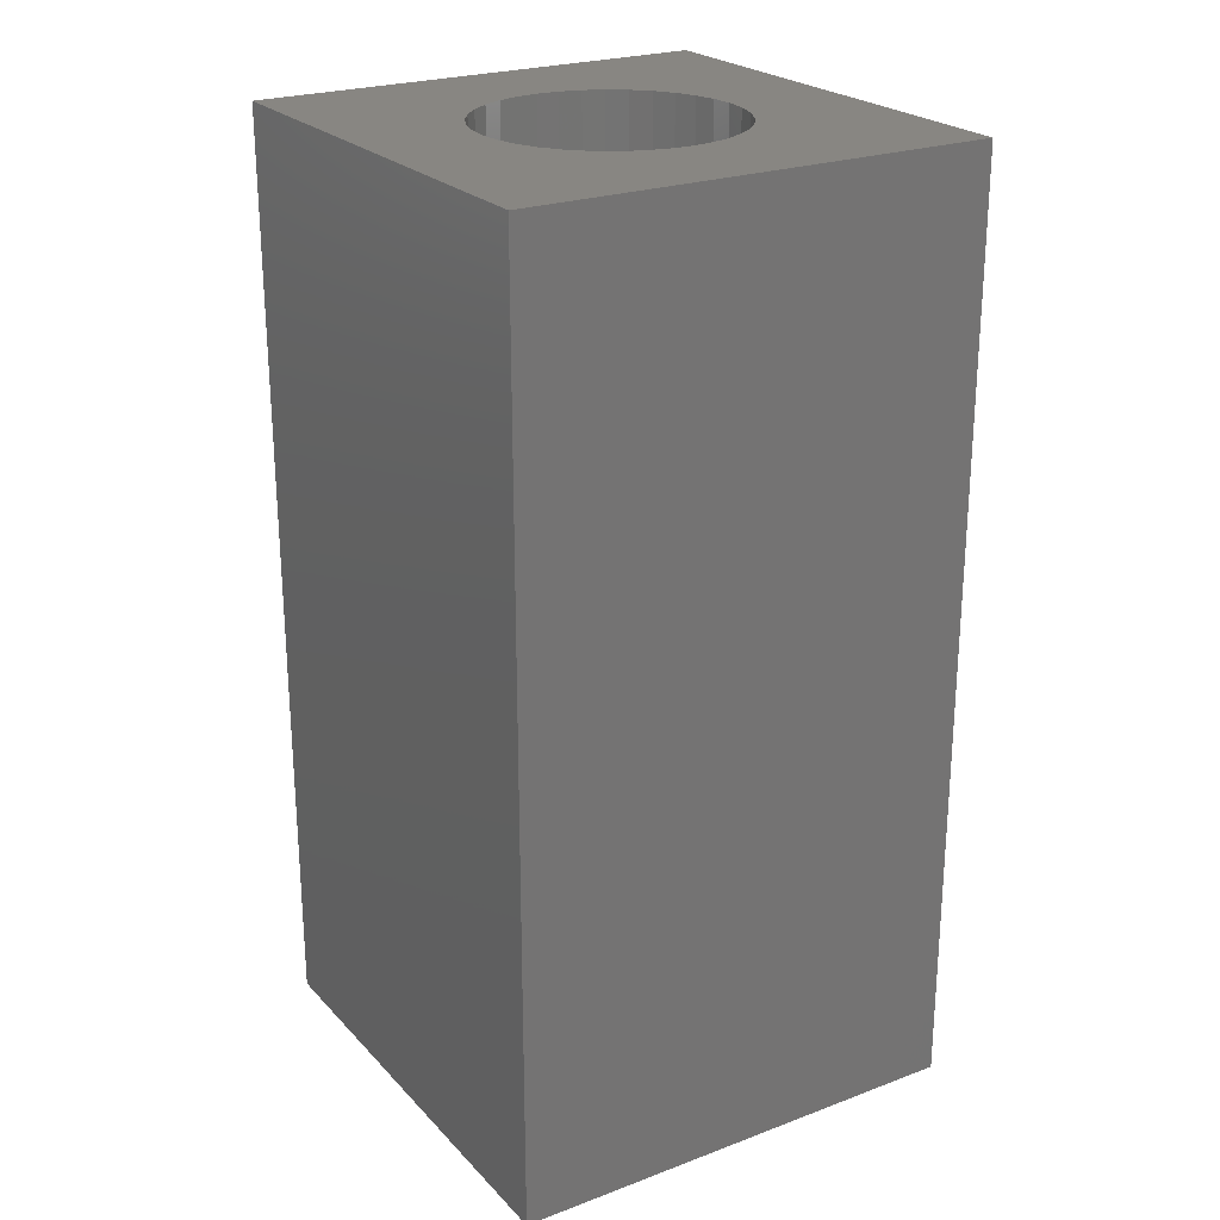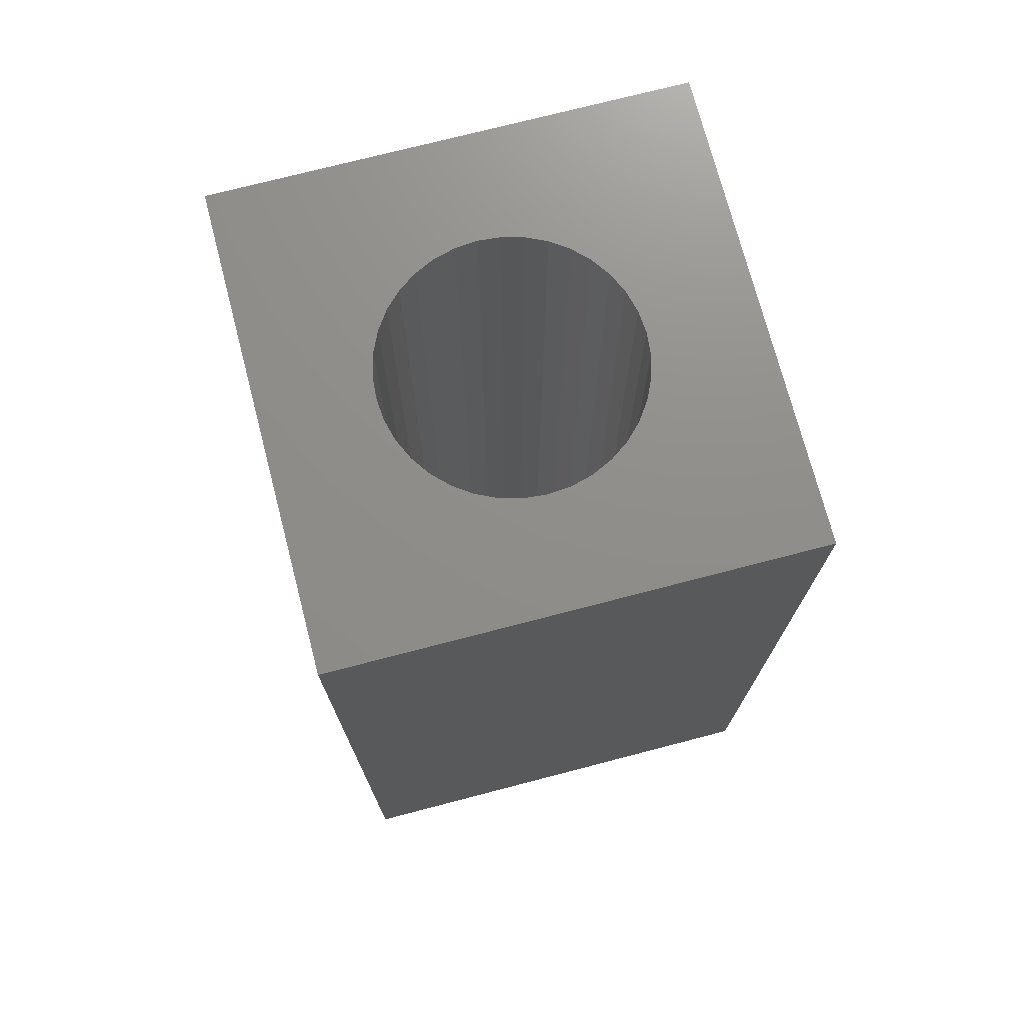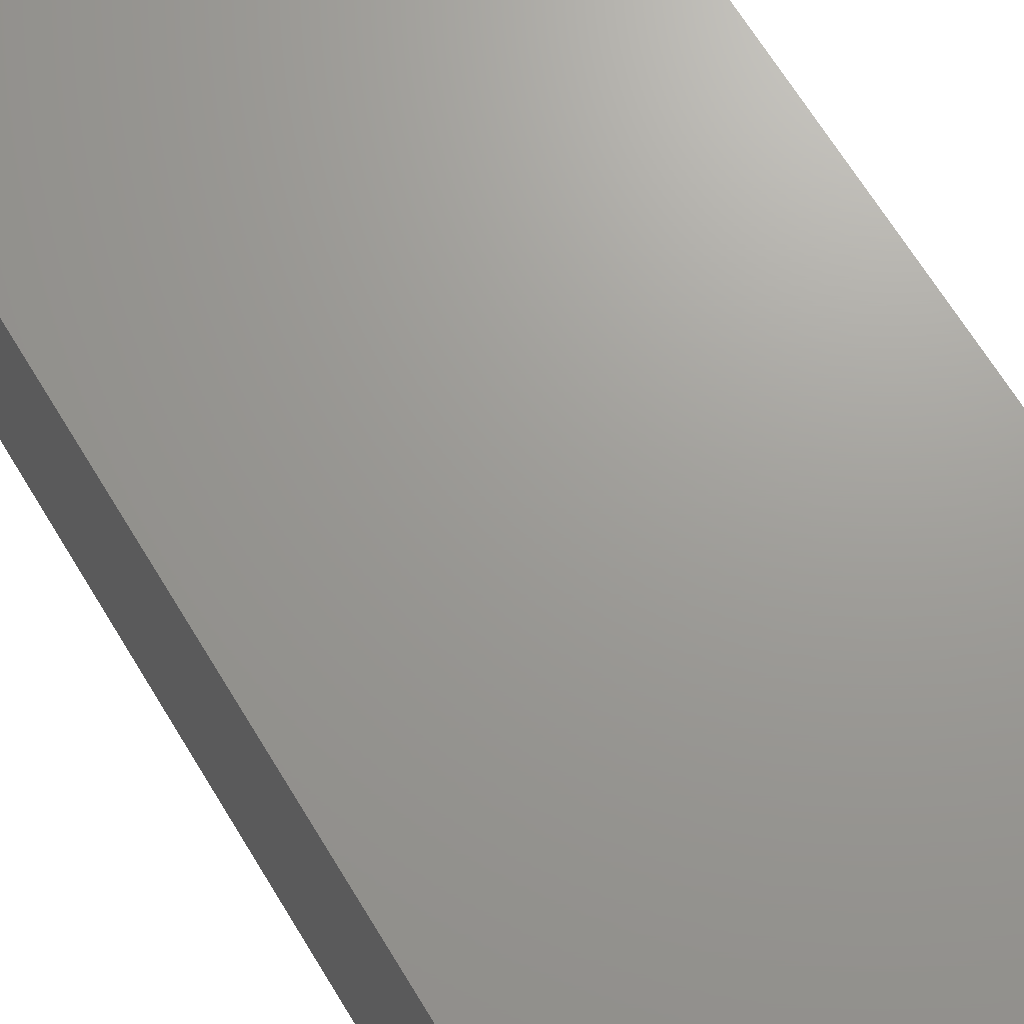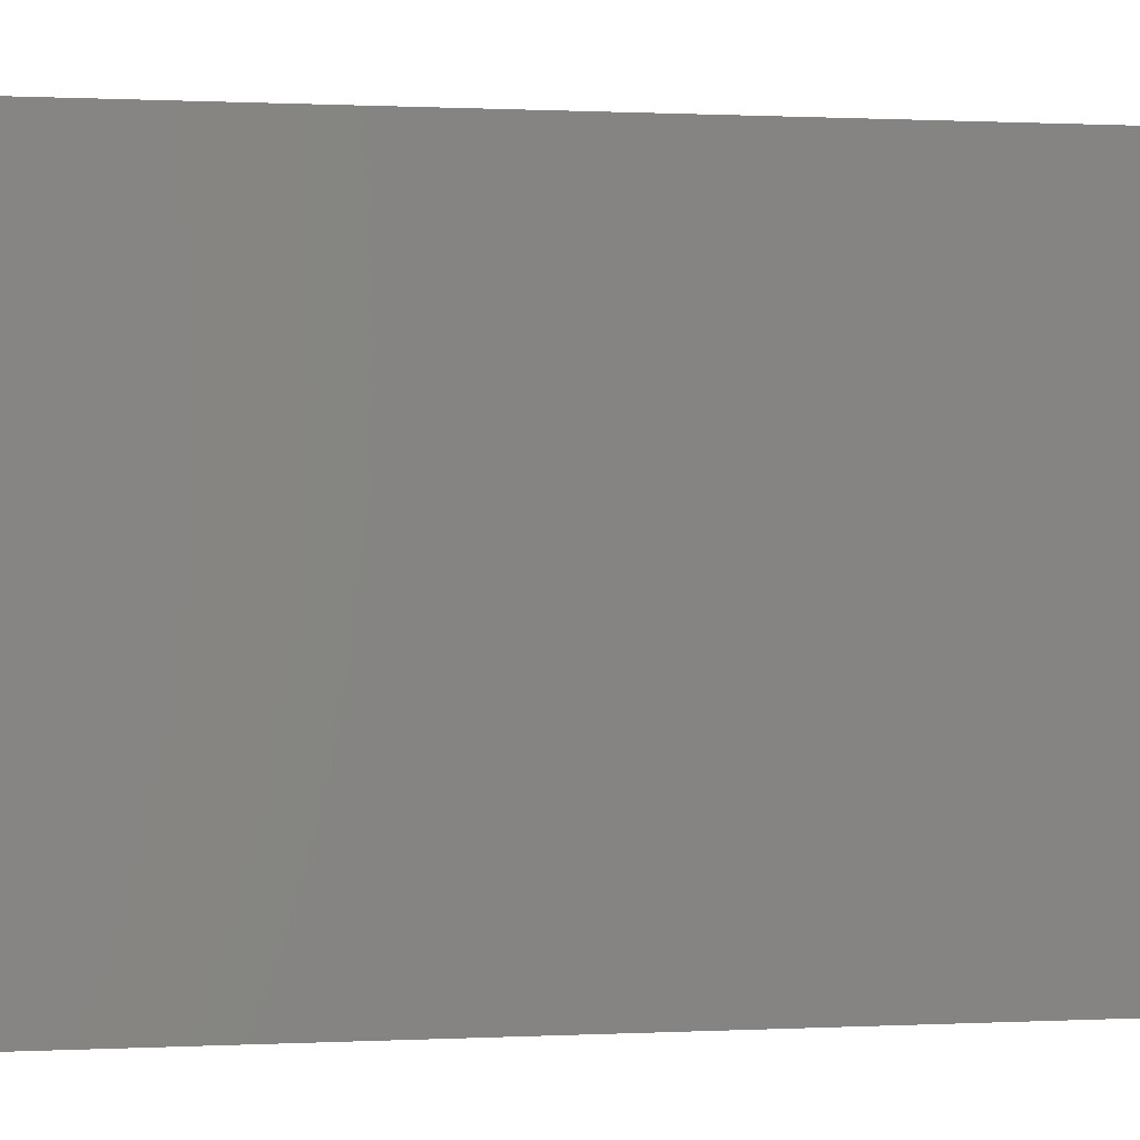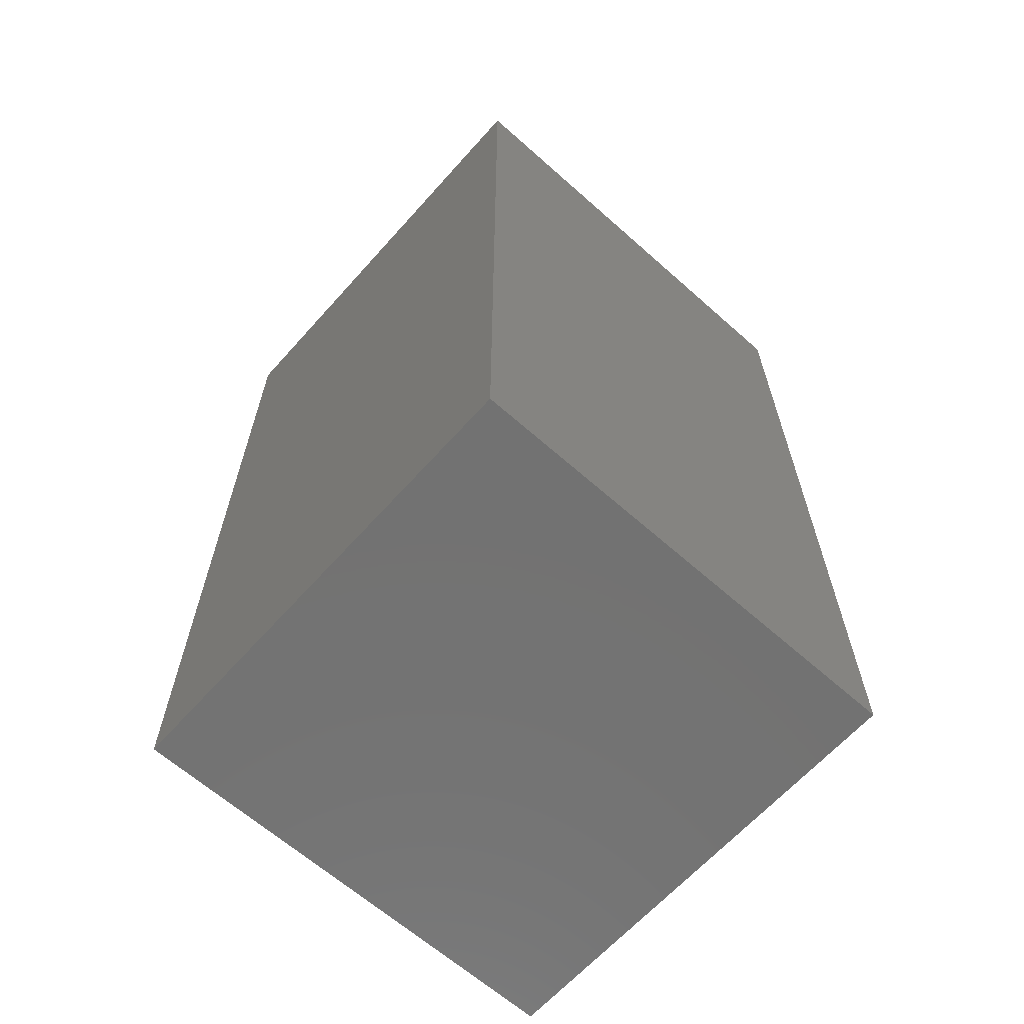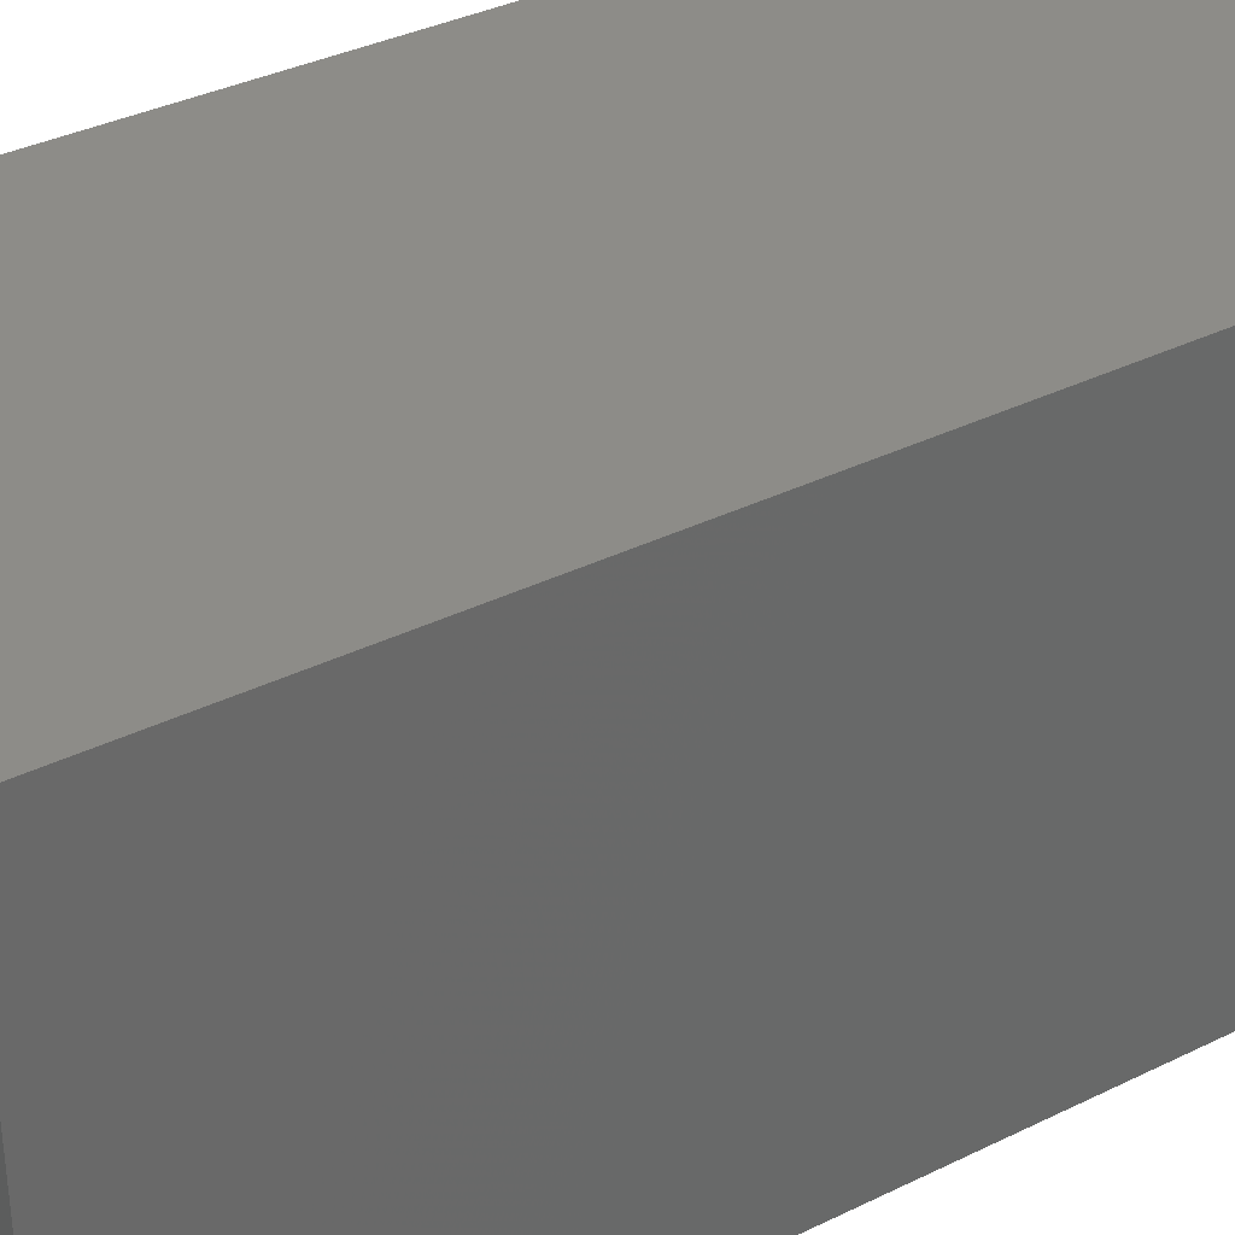
<metadata>
{"format":"stl","ext":"stl","renderer":"f3d","projection":"perspective","resolution":1024,"background":"white","views":[{"elev":23.9,"azim":-121.8,"up":"+Z"},{"elev":73.5,"azim":-14.6,"up":"+Z"},{"elev":69.2,"azim":-31.6,"up":"+Y"},{"elev":0.4,"azim":-103.2,"up":"+Y"},{"elev":-64.4,"azim":48.2,"up":"+Z"},{"elev":35.6,"azim":-123.0,"up":"+Y"}]}
</metadata>
<code>
# stl→obj: 80 verts, 156 faces
v 5 0 10
v 5 5 0
v 5 5 10
v 5 0 0
v 3.85 2.5 10
v 3.829 2.734 10
v 3.769 2.962 10
v 3.669 3.175 10
v 3.534 3.368 10
v 3.368 3.534 10
v 3.175 3.669 10
v 2.962 3.769 10
v 2.734 3.829 10
v 2.5 3.85 10
v 0 5 10
v 2.266 3.829 10
v 1.171 2.734 10
v 1.15 2.5 10
v 1.231 2.962 10
v 1.331 3.175 10
v 1.466 3.368 10
v 1.632 3.534 10
v 1.825 3.669 10
v 2.038 3.769 10
v 3.829 2.266 10
v 3.769 2.038 10
v 3.669 1.825 10
v 3.534 1.632 10
v 3.368 1.466 10
v 3.175 1.331 10
v 2.962 1.231 10
v 2.734 1.171 10
v 2.5 1.15 10
v 0 0 10
v 2.266 1.171 10
v 2.038 1.231 10
v 1.171 2.266 10
v 1.825 1.331 10
v 1.632 1.466 10
v 1.466 1.632 10
v 1.331 1.825 10
v 1.231 2.038 10
v 3.829 2.734 1
v 3.829 2.266 1
v 3.85 2.5 1
v 3.769 2.962 1
v 3.769 2.038 1
v 3.669 3.175 1
v 3.669 1.825 1
v 3.534 3.368 1
v 3.534 1.632 1
v 3.368 3.534 1
v 3.368 1.466 1
v 3.175 3.669 1
v 3.175 1.331 1
v 2.962 3.769 1
v 2.962 1.231 1
v 2.734 3.829 1
v 2.734 1.171 1
v 2.5 3.85 1
v 2.5 1.15 1
v 2.266 3.829 1
v 2.266 1.171 1
v 2.038 3.769 1
v 2.038 1.231 1
v 1.825 3.669 1
v 1.825 1.331 1
v 1.632 3.534 1
v 1.632 1.466 1
v 1.466 3.368 1
v 1.466 1.632 1
v 1.331 3.175 1
v 1.331 1.825 1
v 1.231 2.962 1
v 1.231 2.038 1
v 1.171 2.734 1
v 1.171 2.266 1
v 1.15 2.5 1
v 0 0 0
v 0 5 0
f 1 2 3
f 2 1 4
f 3 5 1
f 3 6 5
f 3 7 6
f 3 8 7
f 3 9 8
f 3 10 9
f 3 11 10
f 3 12 11
f 3 13 12
f 3 14 13
f 15 14 3
f 14 15 16
f 17 15 18
f 19 15 17
f 20 15 19
f 21 15 20
f 22 15 21
f 23 15 22
f 24 15 23
f 16 15 24
f 25 1 5
f 26 1 25
f 27 1 26
f 28 1 27
f 29 1 28
f 30 1 29
f 31 1 30
f 32 1 31
f 33 1 32
f 34 33 35
f 34 35 36
f 34 18 15
f 18 34 37
f 33 34 1
f 38 34 36
f 39 34 38
f 40 34 39
f 41 34 40
f 42 34 41
f 37 34 42
f 43 44 45
f 46 44 43
f 46 47 44
f 48 47 46
f 48 49 47
f 50 49 48
f 50 51 49
f 52 51 50
f 52 53 51
f 54 53 52
f 54 55 53
f 56 55 54
f 56 57 55
f 58 57 56
f 58 59 57
f 60 59 58
f 60 61 59
f 62 61 60
f 62 63 61
f 64 63 62
f 64 65 63
f 66 65 64
f 66 67 65
f 68 67 66
f 68 69 67
f 70 69 68
f 70 71 69
f 72 71 70
f 72 73 71
f 74 73 72
f 74 75 73
f 76 75 74
f 76 77 75
f 77 76 78
f 79 15 80
f 15 79 34
f 2 15 3
f 15 2 80
f 79 1 34
f 1 79 4
f 40 73 41
f 73 40 71
f 43 7 46
f 7 43 6
f 45 6 43
f 6 45 5
f 46 8 48
f 8 46 7
f 61 35 33
f 35 61 63
f 42 77 37
f 77 42 75
f 44 5 45
f 5 44 25
f 37 78 18
f 78 37 77
f 60 13 14
f 13 60 58
f 48 9 50
f 9 48 8
f 66 24 23
f 24 66 64
f 55 31 30
f 31 55 57
f 65 38 36
f 38 65 67
f 49 26 47
f 26 49 27
f 19 72 20
f 72 19 74
f 39 71 40
f 71 39 69
f 67 39 38
f 39 67 69
f 58 12 13
f 12 58 56
f 57 32 31
f 32 57 59
f 64 16 24
f 16 64 62
f 63 36 35
f 36 63 65
f 54 10 11
f 10 54 52
f 18 76 17
f 76 18 78
f 56 11 12
f 11 56 54
f 59 33 32
f 33 59 61
f 47 25 44
f 25 47 26
f 50 10 52
f 10 50 9
f 41 75 42
f 75 41 73
f 68 23 22
f 23 68 66
f 62 14 16
f 14 62 60
f 53 30 29
f 30 53 55
f 51 27 49
f 27 51 28
f 21 68 22
f 68 21 70
f 53 28 51
f 28 53 29
f 20 70 21
f 70 20 72
f 17 74 19
f 74 17 76
f 79 2 4
f 2 79 80

</code>
